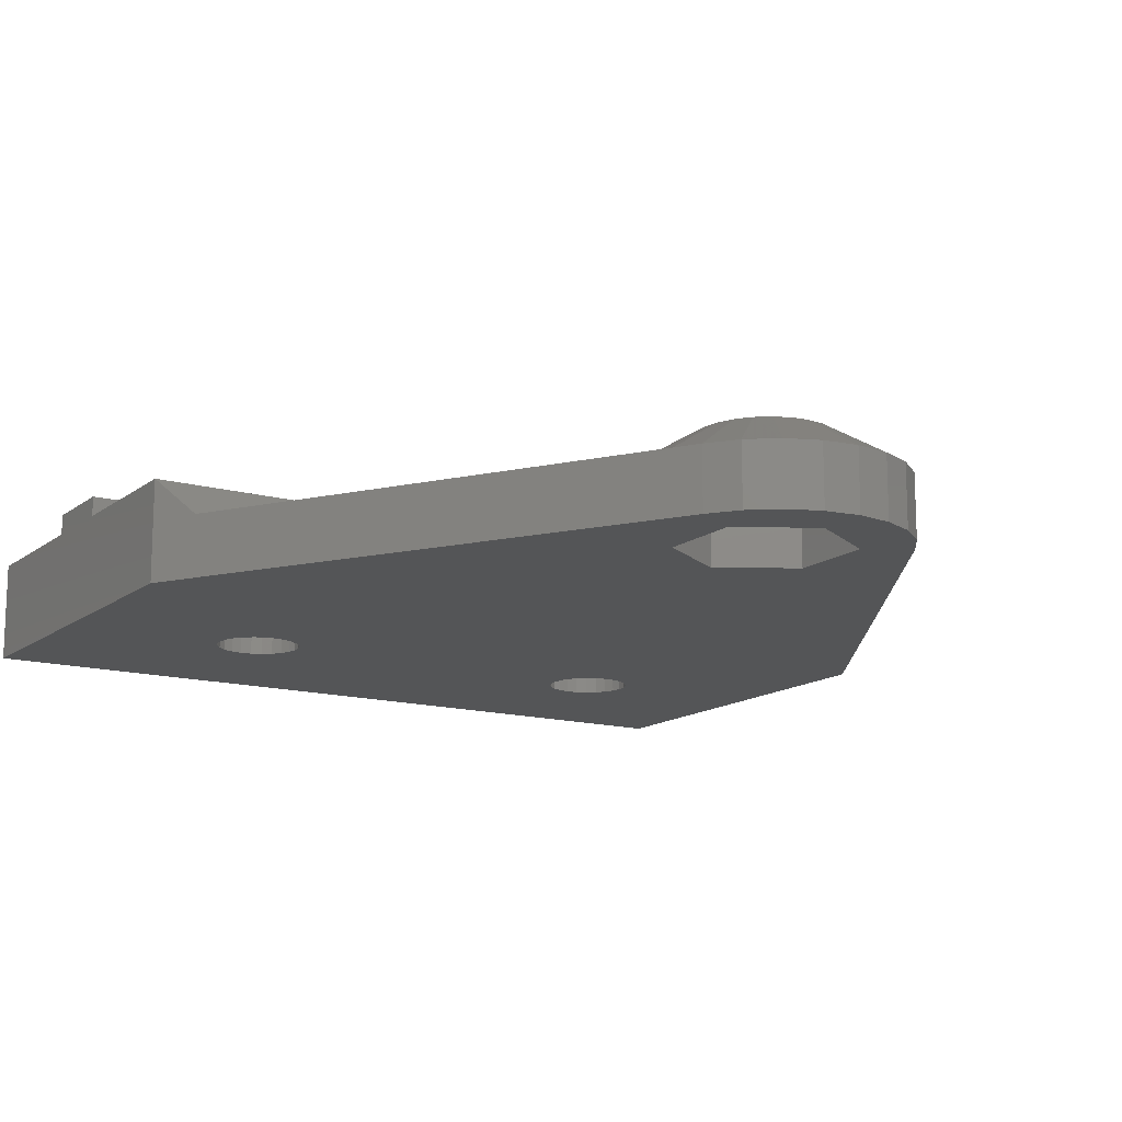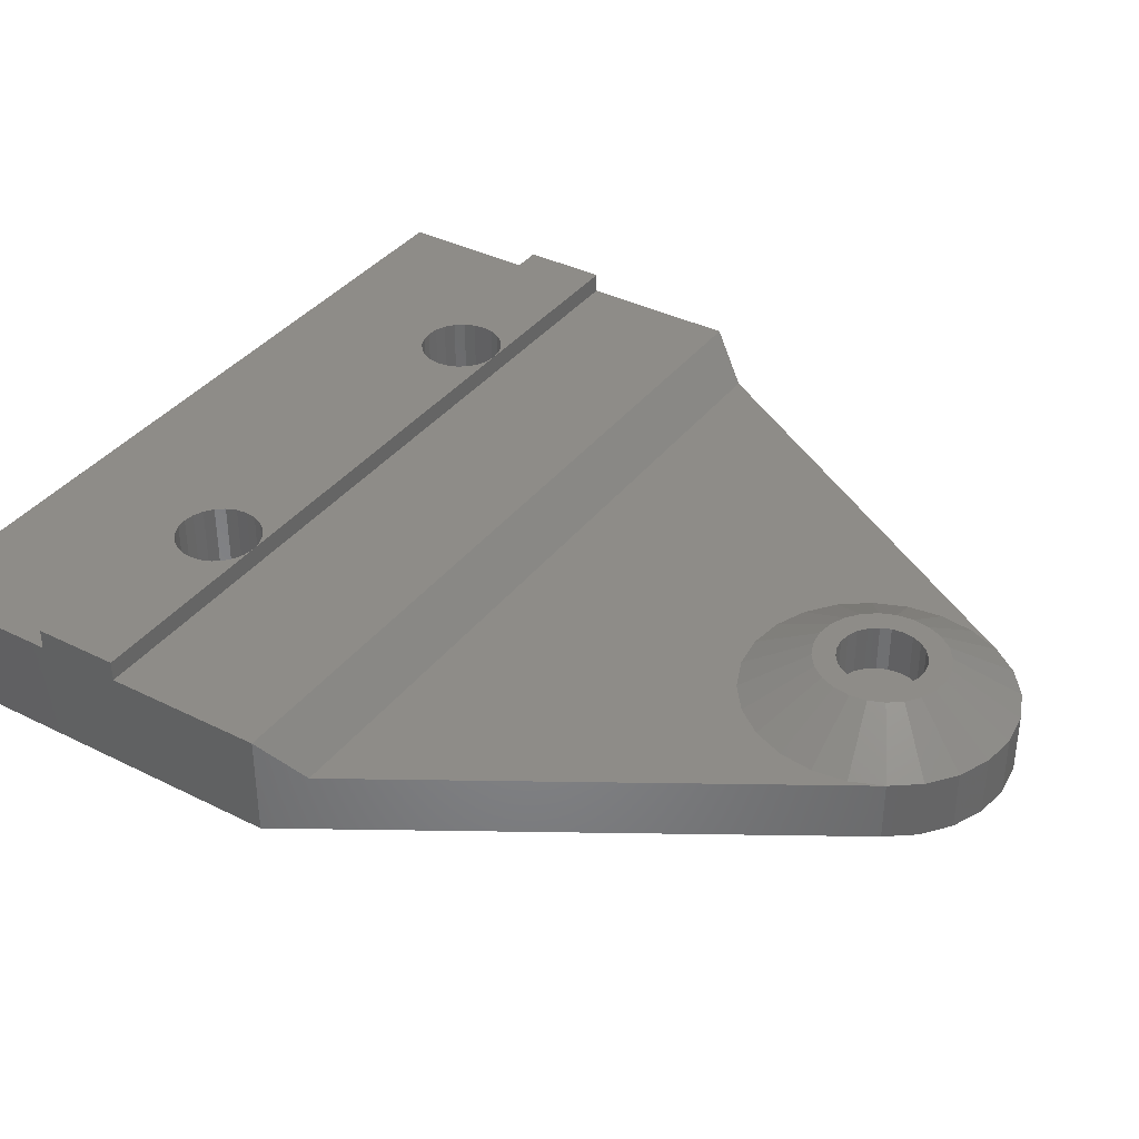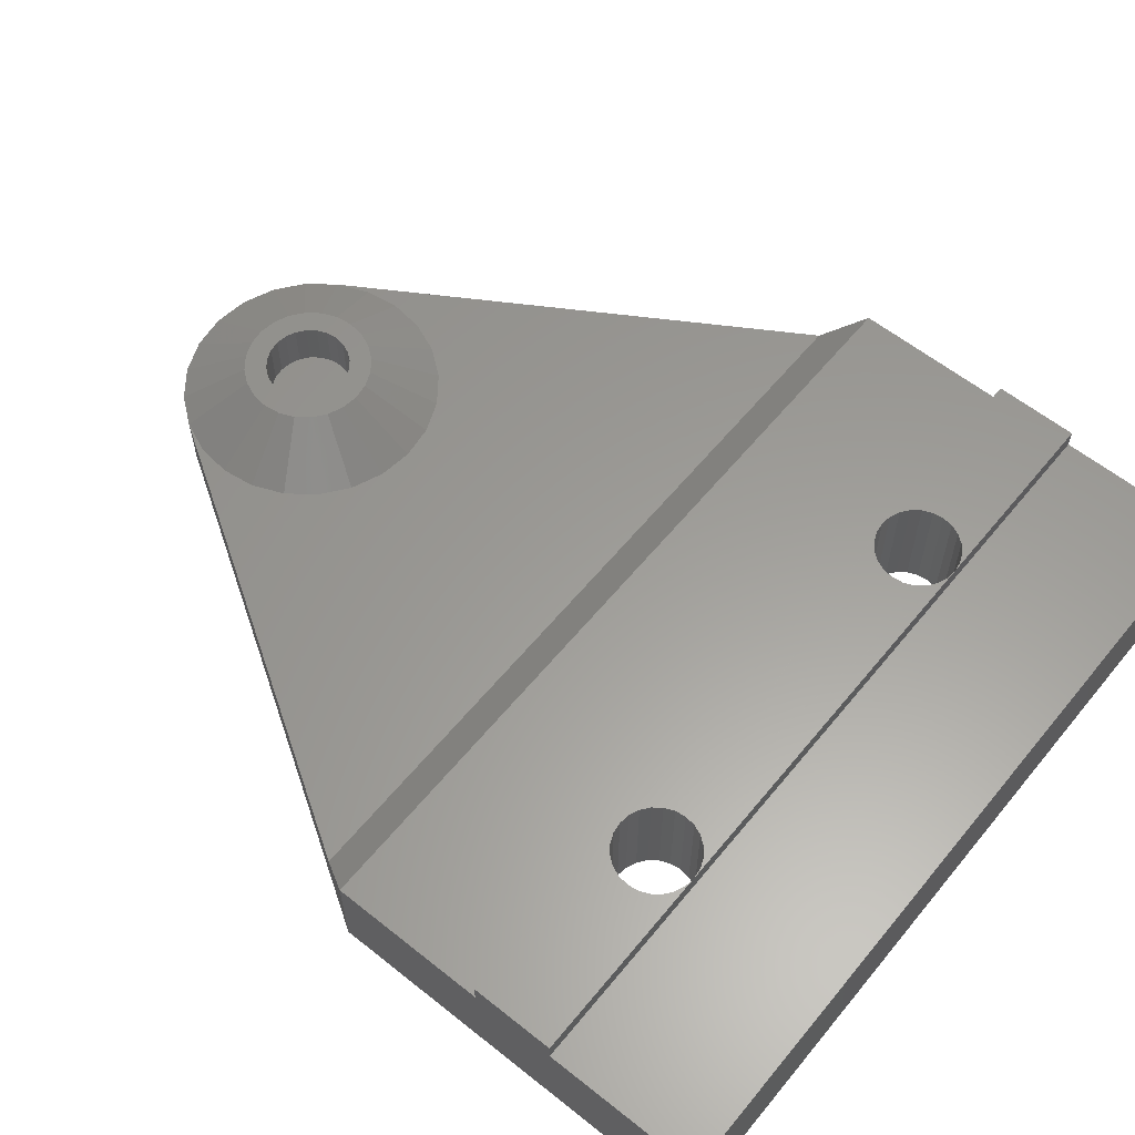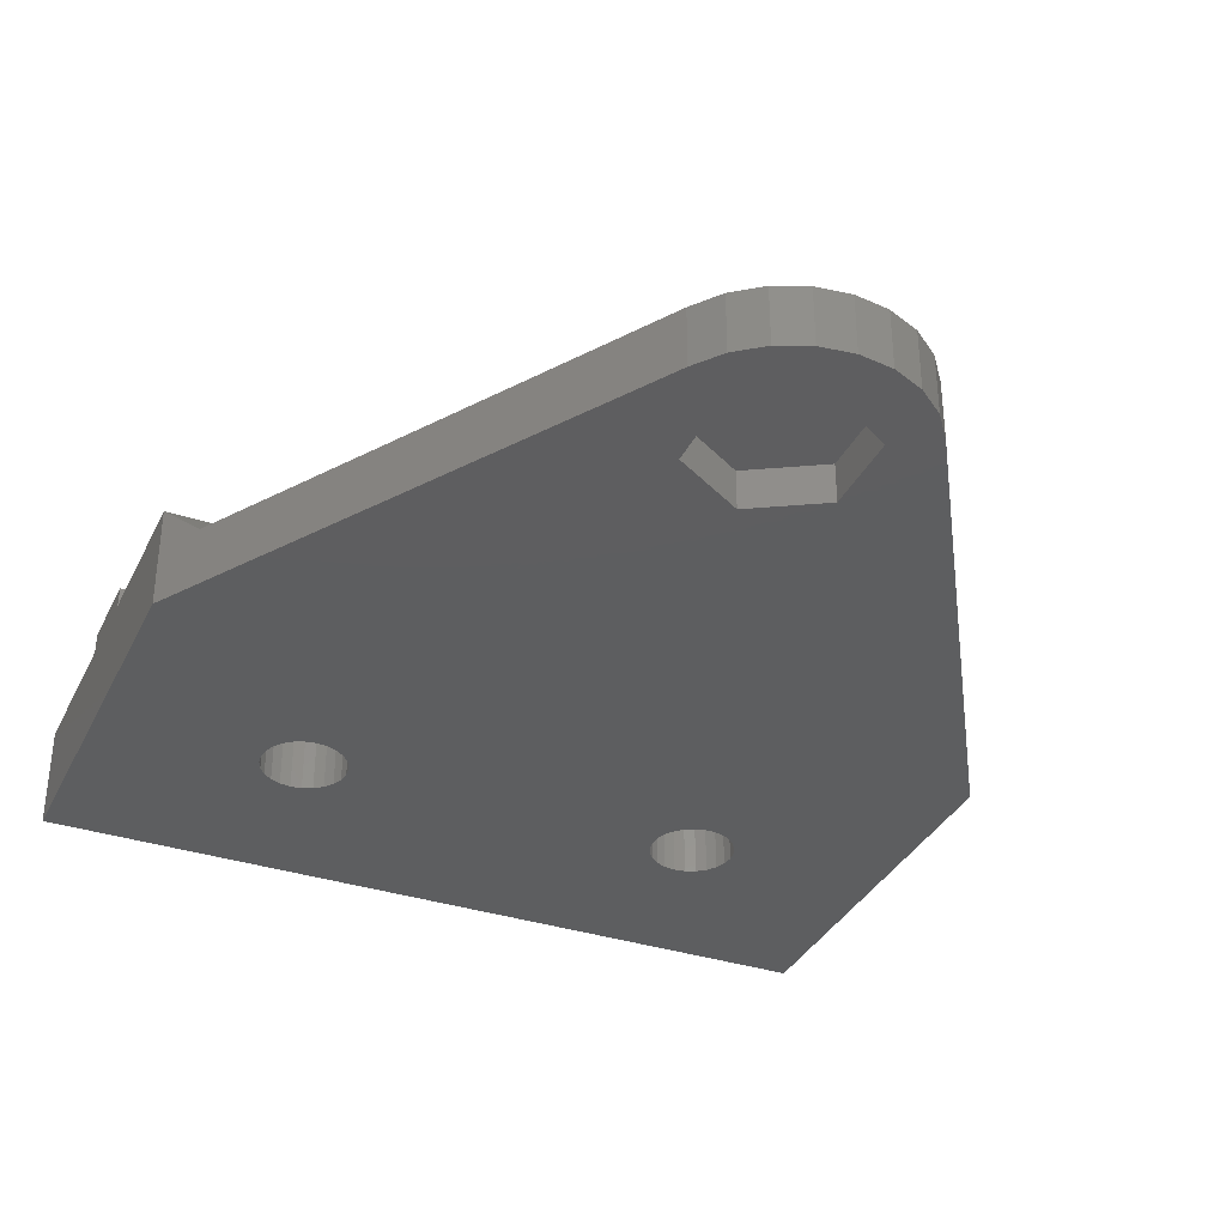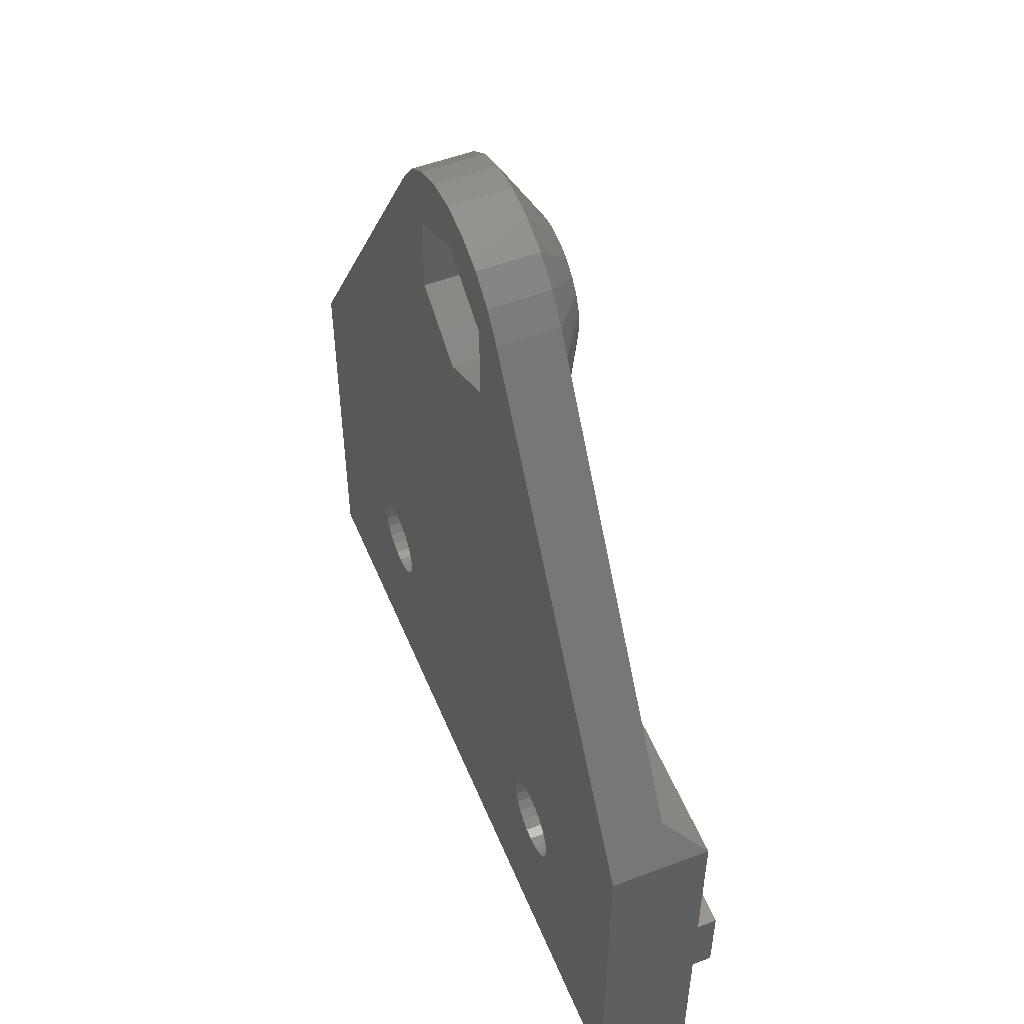
<metadata>
{"format":"stl","ext":"stl","renderer":"f3d","projection":"perspective","resolution":1024,"background":"white","views":[{"elev":-14.0,"azim":148.1,"up":"+Z"},{"elev":37.2,"azim":122.9,"up":"+Z"},{"elev":60.1,"azim":-50.8,"up":"+Z"},{"elev":-35.0,"azim":156.5,"up":"+Z"},{"elev":52.8,"azim":-112.1,"up":"+Y"}]}
</metadata>
<code>
# stl→obj: 239 verts, 498 faces
v 35.51 44.74 666.5
v 36.85 45.77 663.5
v 35.51 44.74 663.5
v 36.85 45.77 666.5
v 19.95 12.05 669.5
v 19.95 7.852 668.5
v 19.95 7.852 669.5
v 19.95 -0.04835 663.5
v 19.95 -0.04835 668.5
v 19.95 19.95 663.5
v 19.95 12.05 668.5
v 19.95 19.95 668.5
v 46.38 38.46 666.5
v 43.3 40.14 668.4
v 43.19 39.31 668.4
v 46.6 40.14 666.5
v 38.5 42.91 668.4
v 38.42 46.42 666.5
v 39.27 43.23 668.4
v 41.78 46.42 666.5
v 43.35 45.77 663.5
v 41.78 46.42 663.5
v 43.35 45.77 666.5
v 40.1 46.64 666.5
v 40.1 46.64 663.5
v 43.35 34.51 666.5
v 42.36 37.88 668.4
v 41.7 37.37 668.4
v 44.7 35.55 666.5
v 46.38 41.82 666.5
v 43.19 40.97 668.4
v 60.25 19.95 663.5
v 59.01 21.95 666.5
v 60.25 19.95 668.5
v 45.73 43.39 663.5
v 45.73 43.39 666.5
v 34.47 43.39 663.5
v 34.47 43.39 666.5
v 38.42 33.86 666.5
v 38.5 37.37 668.4
v 36.85 34.51 666.5
v 39.27 37.05 668.4
v 21.19 21.95 666.5
v 60.25 -0.04835 668.5
v 60.25 -0.04835 663.5
v 60.25 7.852 668.5
v 60.25 7.852 669.5
v 60.25 12.05 668.5
v 60.25 12.05 669.5
v 44.7 44.74 663.5
v 44.7 44.74 666.5
v 33.82 38.46 666.5
v 36.9 40.14 668.4
v 33.6 40.14 666.5
v 37.01 39.31 668.4
v 33.82 41.82 666.5
v 37.01 40.97 668.4
v 42.87 41.74 668.4
v 42.36 42.41 668.4
v 45.73 36.89 666.5
v 42.87 38.54 668.4
v 40.93 43.23 668.4
v 40.1 43.34 668.4
v 38.42 46.42 663.5
v 37.33 41.74 668.4
v 37.84 42.41 668.4
v 37.84 37.88 668.4
v 35.51 35.55 666.5
v 34.47 36.89 666.5
v 37.33 38.54 668.4
v 41.7 42.91 668.4
v 41.78 33.86 666.5
v 40.1 36.94 668.4
v 40.1 33.64 666.5
v 40.93 37.05 668.4
v 43.65 42.19 665.5
v 40.1 44.24 663.5
v 43.65 42.19 663.5
v 40.1 44.24 665.5
v 43.65 38.09 663.5
v 43.65 38.09 665.5
v 36.55 42.19 663.5
v 36.55 38.09 665.5
v 36.55 38.09 663.5
v 36.55 42.19 665.5
v 40.1 36.04 665.5
v 40.1 36.04 663.5
v 50.72 7.923 669.5
v 50.18 7.852 669.5
v 51.23 8.133 669.5
v 51.66 8.467 669.5
v 52 8.902 669.5
v 52.21 9.408 669.5
v 52.28 9.952 669.5
v 50.72 11.98 669.5
v 50.18 12.05 669.5
v 51.23 11.77 669.5
v 51.66 11.44 669.5
v 52 11 669.5
v 52.21 10.5 669.5
v 38.07 39.6 666.1
v 38.07 40.69 666.1
v 38 40.14 666.1
v 38.28 39.09 666.1
v 38.28 41.19 666.1
v 38.62 38.66 666.1
v 38.62 41.63 666.1
v 39.05 38.32 666.1
v 39.05 41.96 666.1
v 39.56 38.11 666.1
v 39.56 42.17 666.1
v 40.1 38.04 666.1
v 40.1 42.24 666.1
v 40.65 38.11 666.1
v 40.65 42.17 666.1
v 41.15 38.32 666.1
v 41.15 41.96 666.1
v 41.59 38.66 666.1
v 41.59 41.63 666.1
v 41.92 39.09 666.1
v 41.92 41.19 666.1
v 42.13 39.6 666.1
v 42.13 40.69 666.1
v 42.2 40.14 666.1
v 30.57 7.923 669.5
v 30.03 7.852 669.5
v 31.08 8.133 669.5
v 31.51 8.467 669.5
v 31.85 8.902 669.5
v 32.06 9.408 669.5
v 32.13 9.952 669.5
v 49.63 7.923 669.5
v 49.13 8.133 669.5
v 48.69 8.467 669.5
v 48.36 8.902 669.5
v 48.15 9.408 669.5
v 48.08 9.952 669.5
v 30.57 11.98 669.5
v 30.03 12.05 669.5
v 31.08 11.77 669.5
v 31.51 11.44 669.5
v 31.85 11 669.5
v 32.06 10.5 669.5
v 49.63 11.98 669.5
v 49.13 11.77 669.5
v 48.69 11.44 669.5
v 48.36 11 669.5
v 48.15 10.5 669.5
v 40.65 42.17 668.4
v 40.1 42.24 668.4
v 40.65 38.11 668.4
v 41.15 38.32 668.4
v 39.56 42.17 668.4
v 39.05 41.96 668.4
v 41.92 39.09 668.4
v 41.59 38.66 668.4
v 41.59 41.63 668.4
v 41.15 41.96 668.4
v 38.62 38.66 668.4
v 38.28 39.09 668.4
v 38.28 41.19 668.4
v 38.62 41.63 668.4
v 39.05 38.32 668.4
v 39.56 38.11 668.4
v 42.13 40.69 668.4
v 42.2 40.14 668.4
v 40.1 38.04 668.4
v 42.13 39.6 668.4
v 38.07 39.6 668.4
v 38 40.14 668.4
v 38.07 40.69 668.4
v 41.92 41.19 668.4
v 32.06 9.408 663.5
v 32.13 9.952 663.5
v 32.06 10.5 663.5
v 31.85 11 663.5
v 31.51 11.44 663.5
v 31.08 11.77 663.5
v 30.57 11.98 663.5
v 30.03 12.05 663.5
v 30.03 12.05 668.5
v 30.03 12.05 669.1
v 29.48 11.98 663.5
v 29.48 11.98 669.5
v 28.98 11.77 663.5
v 28.98 11.77 669.5
v 28.54 11.44 663.5
v 28.54 11.44 669.5
v 28.21 11 669.5
v 28.21 11 663.5
v 28 10.5 669.5
v 28 10.5 663.5
v 27.93 9.952 669.5
v 27.93 9.952 663.5
v 28 9.408 669.5
v 28 9.408 663.5
v 28.21 8.902 669.5
v 28.21 8.902 663.5
v 28.54 8.467 669.5
v 28.54 8.467 663.5
v 28.98 8.133 663.5
v 28.98 8.133 669.5
v 29.48 7.923 663.5
v 29.48 7.923 669.5
v 30.03 7.852 663.5
v 30.03 7.852 668.5
v 30.03 7.852 669.1
v 30.57 7.923 663.5
v 31.08 8.133 663.5
v 31.51 8.467 663.5
v 31.85 8.902 663.5
v 52.21 9.408 663.5
v 52.28 9.952 663.5
v 52.21 10.5 663.5
v 52 11 663.5
v 51.66 11.44 663.5
v 51.23 11.77 663.5
v 50.72 11.98 663.5
v 50.18 12.05 663.5
v 50.18 12.05 668.5
v 50.18 12.05 668.9
v 49.63 11.98 663.5
v 49.13 11.77 663.5
v 48.69 11.44 663.5
v 48.36 11 663.5
v 48.15 10.5 663.5
v 48.08 9.952 663.5
v 48.15 9.408 663.5
v 48.36 8.902 663.5
v 48.69 8.467 663.5
v 49.13 8.133 663.5
v 49.63 7.923 663.5
v 50.18 7.852 663.5
v 50.18 7.852 668.5
v 50.18 7.852 668.9
v 50.72 7.923 663.5
v 51.23 8.133 663.5
v 51.66 8.467 663.5
v 52 8.902 663.5
f 1 2 3
f 2 1 4
f 5 6 7
f 6 8 9
f 8 6 10
f 10 6 11
f 11 6 5
f 10 11 12
f 13 14 15
f 14 13 16
f 17 18 4
f 18 17 19
f 20 21 22
f 21 20 23
f 24 22 25
f 22 24 20
f 26 27 28
f 27 26 29
f 14 30 31
f 30 14 16
f 32 33 34
f 33 32 35
f 33 35 36
f 1 37 38
f 37 1 3
f 39 40 41
f 40 39 42
f 43 10 12
f 10 43 37
f 37 43 38
f 32 44 45
f 44 32 46
f 46 32 47
f 47 32 48
f 48 32 34
f 49 47 48
f 23 50 21
f 50 23 51
f 52 53 54
f 53 52 55
f 53 56 54
f 56 53 57
f 58 51 59
f 51 58 36
f 31 36 58
f 36 31 30
f 60 15 61
f 15 60 13
f 62 24 63
f 24 62 20
f 29 61 27
f 61 29 60
f 4 64 2
f 64 4 18
f 65 1 38
f 1 65 66
f 18 25 64
f 25 18 24
f 41 67 68
f 67 41 40
f 69 55 52
f 55 69 70
f 19 24 18
f 24 19 63
f 71 20 62
f 20 71 23
f 50 36 35
f 36 50 51
f 59 23 71
f 23 59 51
f 68 70 69
f 70 68 67
f 72 73 74
f 73 72 75
f 72 28 75
f 28 72 26
f 57 38 56
f 38 57 65
f 76 77 78
f 77 76 79
f 76 80 81
f 80 76 78
f 82 83 84
f 83 82 85
f 86 80 87
f 80 86 81
f 79 83 85
f 83 79 86
f 86 79 76
f 86 76 81
f 47 88 89
f 88 47 90
f 90 47 91
f 91 47 92
f 92 47 93
f 93 47 94
f 95 49 96
f 49 95 97
f 49 97 98
f 49 98 99
f 49 99 100
f 49 100 94
f 49 94 47
f 74 42 39
f 42 74 73
f 101 102 103
f 102 101 104
f 102 104 105
f 105 104 106
f 105 106 107
f 107 106 108
f 107 108 109
f 109 108 110
f 109 110 111
f 111 110 112
f 111 112 113
f 113 112 114
f 113 114 115
f 115 114 116
f 115 116 117
f 117 116 118
f 117 118 119
f 119 118 120
f 119 120 121
f 121 120 122
f 121 122 123
f 123 122 124
f 89 125 126
f 125 89 127
f 127 89 128
f 128 89 129
f 129 89 130
f 130 89 131
f 131 89 132
f 131 132 133
f 131 133 134
f 131 134 135
f 131 135 136
f 131 136 137
f 138 96 139
f 96 138 140
f 96 140 141
f 96 141 142
f 96 142 143
f 96 143 131
f 96 131 144
f 144 131 145
f 145 131 146
f 146 131 147
f 147 131 148
f 148 131 137
f 149 113 115
f 113 149 150
f 151 116 114
f 116 151 152
f 153 109 111
f 109 153 154
f 155 118 156
f 118 155 120
f 157 117 119
f 117 157 158
f 104 159 106
f 159 104 160
f 107 161 105
f 161 107 162
f 163 110 108
f 110 163 164
f 165 124 166
f 124 165 123
f 164 112 110
f 112 164 167
f 159 108 106
f 108 159 163
f 166 122 168
f 122 166 124
f 154 107 109
f 107 154 162
f 158 115 117
f 115 158 149
f 103 169 101
f 169 103 170
f 152 118 116
f 118 152 156
f 67 169 170
f 169 67 40
f 169 40 160
f 160 40 159
f 159 40 42
f 159 42 163
f 163 42 164
f 164 42 73
f 164 73 167
f 167 73 75
f 167 75 151
f 151 75 152
f 152 75 28
f 152 28 156
f 156 28 155
f 155 28 27
f 155 27 168
f 168 27 166
f 55 57 53
f 57 55 70
f 57 70 65
f 65 70 67
f 65 67 66
f 66 67 170
f 66 170 171
f 66 171 17
f 17 171 161
f 17 161 162
f 17 162 19
f 19 162 154
f 19 154 153
f 19 153 63
f 63 153 150
f 63 150 62
f 62 150 149
f 62 149 158
f 62 158 71
f 71 158 157
f 71 157 172
f 71 172 59
f 59 172 165
f 59 165 166
f 59 166 27
f 59 27 61
f 59 61 58
f 58 61 15
f 58 15 31
f 31 15 14
f 150 111 113
f 111 150 153
f 168 120 155
f 120 168 122
f 167 114 112
f 114 167 151
f 101 160 104
f 160 101 169
f 105 171 102
f 171 105 161
f 172 123 165
f 123 172 121
f 157 121 172
f 121 157 119
f 102 170 103
f 170 102 171
f 131 173 130
f 173 131 174
f 143 174 131
f 174 143 175
f 142 175 143
f 175 142 176
f 141 176 142
f 176 141 177
f 141 178 177
f 178 141 140
f 140 179 178
f 179 140 138
f 138 180 179
f 180 138 181
f 181 138 182
f 182 138 139
f 181 183 180
f 183 181 184
f 184 181 182
f 184 182 139
f 184 185 183
f 185 184 186
f 186 187 185
f 187 186 188
f 187 189 190
f 189 187 188
f 190 191 192
f 191 190 189
f 192 193 194
f 193 192 191
f 194 195 196
f 195 194 193
f 196 197 198
f 197 196 195
f 198 199 200
f 199 198 197
f 199 201 200
f 201 199 202
f 202 203 201
f 203 202 204
f 204 205 203
f 205 204 206
f 206 204 207
f 207 204 126
f 206 208 205
f 208 206 125
f 125 206 207
f 125 207 126
f 125 209 208
f 209 125 127
f 127 210 209
f 210 127 128
f 129 210 128
f 210 129 211
f 130 211 129
f 211 130 173
f 44 8 45
f 8 44 9
f 94 212 93
f 212 94 213
f 100 213 94
f 213 100 214
f 99 214 100
f 214 99 215
f 98 215 99
f 215 98 216
f 98 217 216
f 217 98 97
f 97 218 217
f 218 97 95
f 95 219 218
f 219 95 220
f 220 95 221
f 221 95 96
f 220 222 219
f 222 220 144
f 144 220 221
f 144 221 96
f 144 223 222
f 223 144 145
f 145 224 223
f 224 145 146
f 224 147 225
f 147 224 146
f 225 148 226
f 148 225 147
f 226 137 227
f 137 226 148
f 227 136 228
f 136 227 137
f 228 135 229
f 135 228 136
f 229 134 230
f 134 229 135
f 134 231 230
f 231 134 133
f 133 232 231
f 232 133 132
f 132 233 232
f 233 132 234
f 234 132 235
f 235 132 89
f 234 236 233
f 236 234 88
f 88 234 235
f 88 235 89
f 88 237 236
f 237 88 90
f 90 238 237
f 238 90 91
f 92 238 91
f 238 92 239
f 93 239 92
f 239 93 212
f 10 192 194
f 192 10 37
f 192 37 190
f 190 37 187
f 187 37 185
f 185 37 183
f 183 37 180
f 180 37 179
f 179 37 178
f 178 37 177
f 177 37 176
f 176 37 175
f 175 37 174
f 2 82 3
f 82 2 77
f 77 2 64
f 77 64 25
f 77 25 22
f 77 22 78
f 78 22 21
f 78 21 50
f 78 50 80
f 35 226 227
f 226 35 225
f 225 35 224
f 224 35 223
f 223 35 32
f 223 32 222
f 222 32 219
f 219 32 218
f 218 32 217
f 217 32 216
f 216 32 215
f 215 32 214
f 214 32 213
f 8 203 45
f 203 8 201
f 201 8 200
f 200 8 198
f 198 8 10
f 198 10 196
f 196 10 194
f 45 203 205
f 45 205 208
f 45 208 209
f 45 209 210
f 45 210 211
f 45 211 173
f 45 173 174
f 45 174 231
f 231 174 230
f 230 174 229
f 229 174 228
f 228 174 84
f 84 174 37
f 84 37 3
f 84 3 82
f 228 84 87
f 228 87 80
f 228 80 227
f 227 80 50
f 227 50 35
f 45 231 232
f 45 232 233
f 45 233 236
f 45 236 237
f 45 237 238
f 45 238 239
f 45 239 212
f 45 212 213
f 45 213 32
f 181 12 11
f 12 181 34
f 34 181 220
f 34 220 48
f 235 206 234
f 206 235 207
f 207 235 89
f 207 89 126
f 182 220 181
f 220 182 221
f 221 182 96
f 96 182 139
f 47 234 46
f 234 47 235
f 235 47 89
f 221 48 220
f 48 221 49
f 49 221 96
f 44 6 9
f 6 44 206
f 206 44 234
f 234 44 46
f 207 6 206
f 6 207 7
f 7 207 126
f 5 181 11
f 181 5 182
f 182 5 139
f 34 43 12
f 43 34 33
f 7 202 5
f 202 7 204
f 204 7 126
f 5 202 199
f 5 199 197
f 5 197 195
f 5 195 193
f 5 184 139
f 184 5 186
f 186 5 188
f 188 5 189
f 189 5 191
f 191 5 193
f 43 52 54
f 52 43 69
f 69 43 68
f 68 43 41
f 41 43 33
f 41 33 39
f 39 33 74
f 74 33 72
f 72 33 26
f 26 33 29
f 29 33 60
f 60 33 13
f 13 33 16
f 30 33 36
f 33 30 16
f 43 56 38
f 56 43 54
f 83 87 84
f 87 83 86
f 79 82 77
f 82 79 85
f 66 4 1
f 4 66 17

</code>
